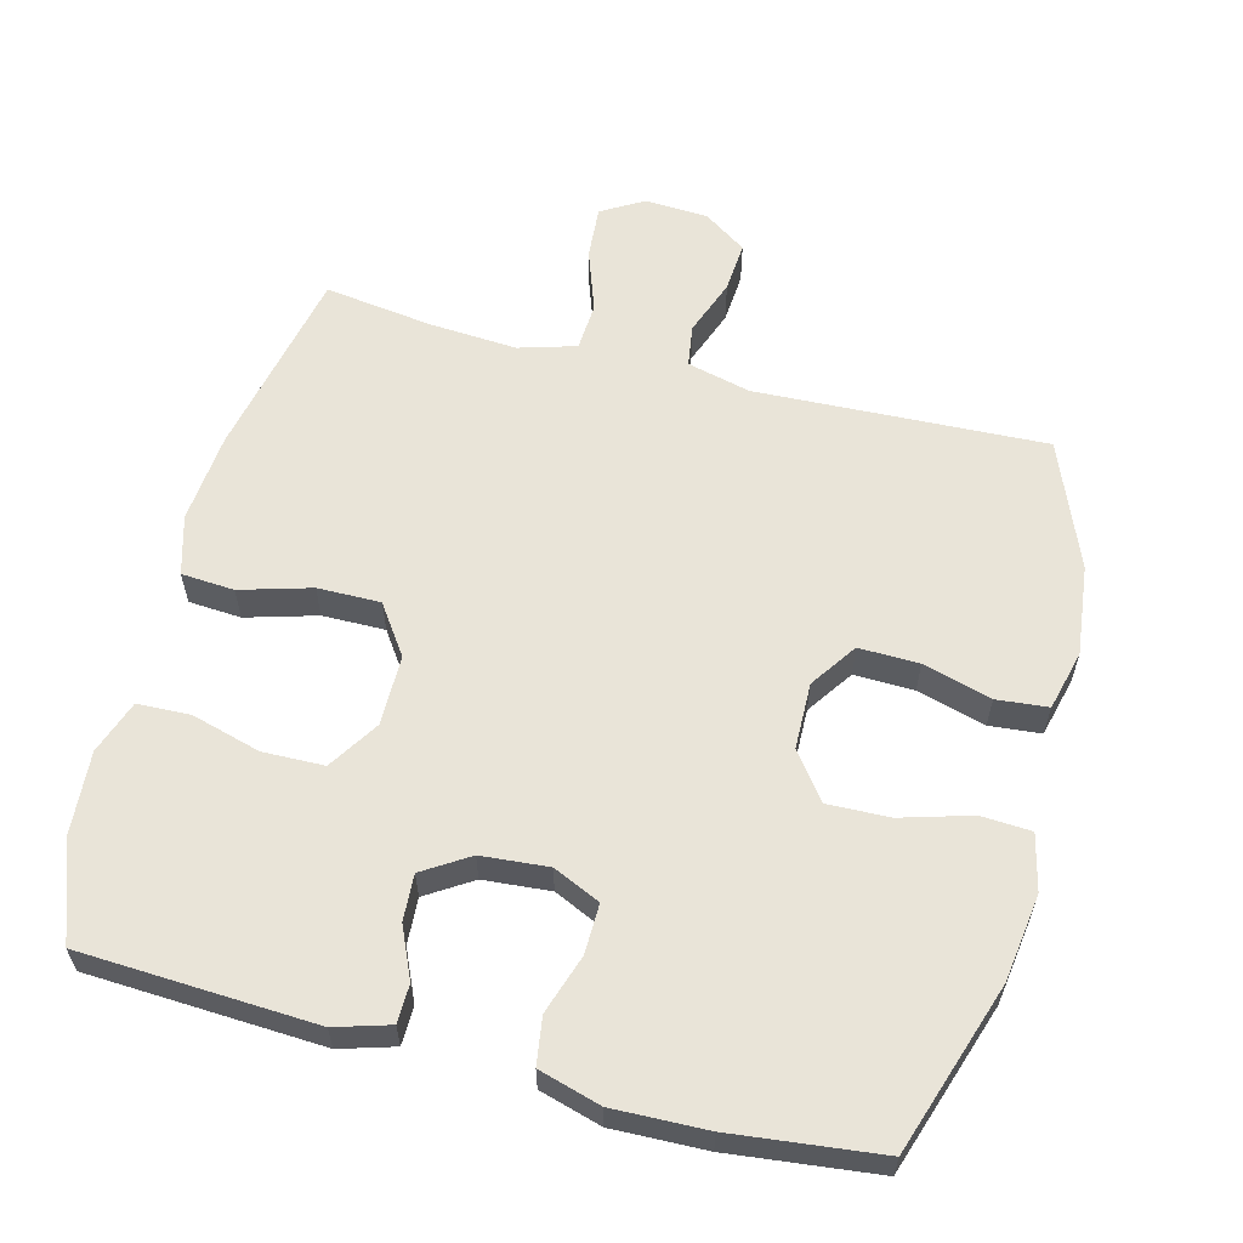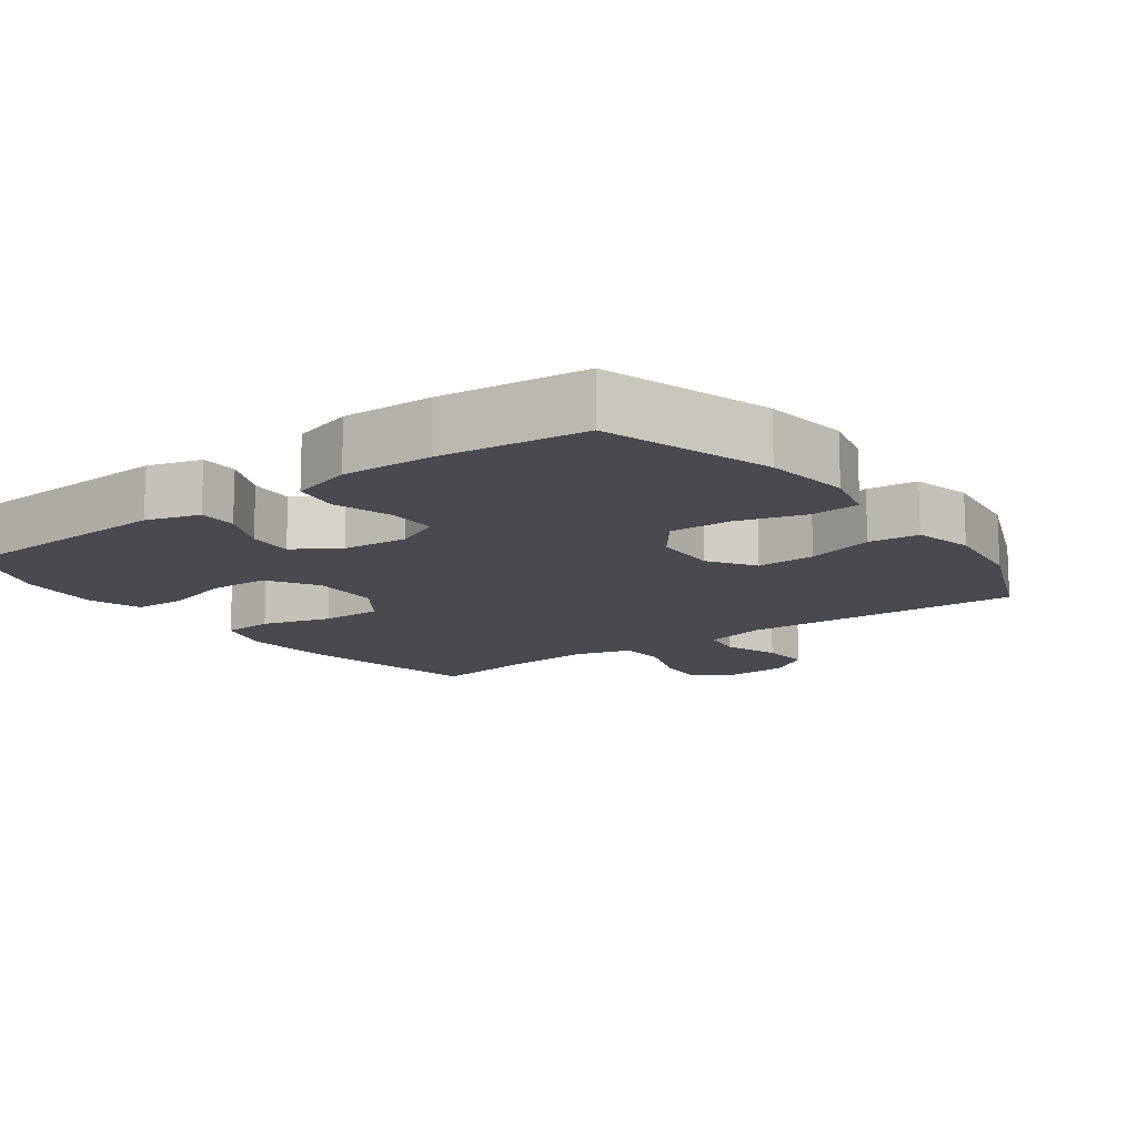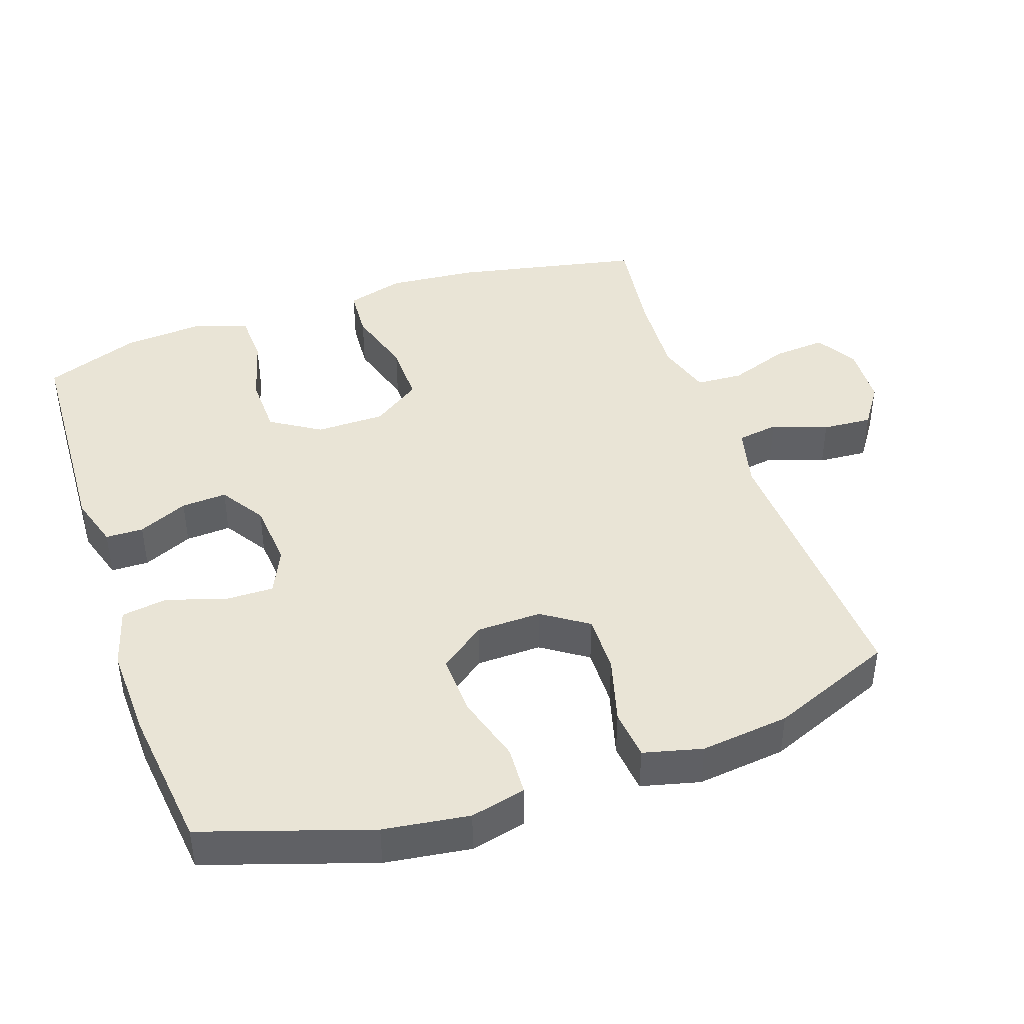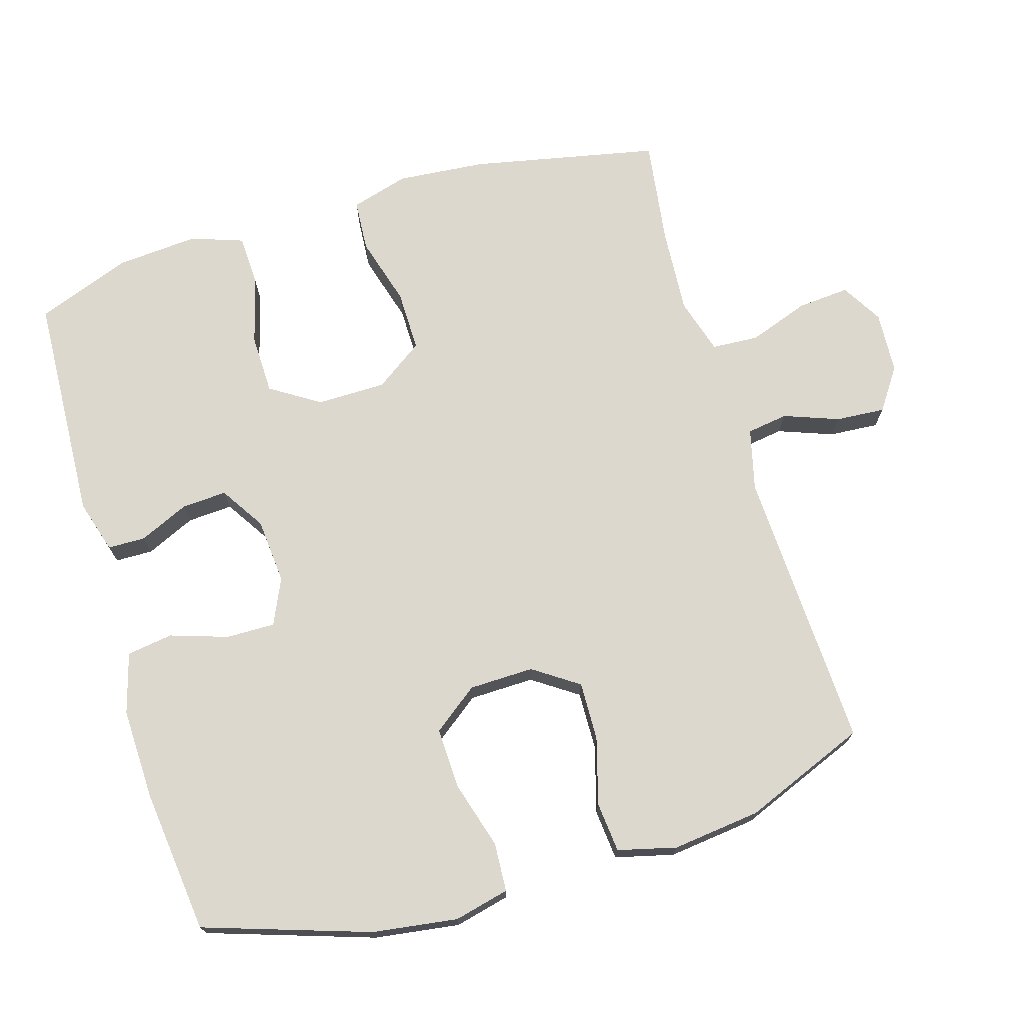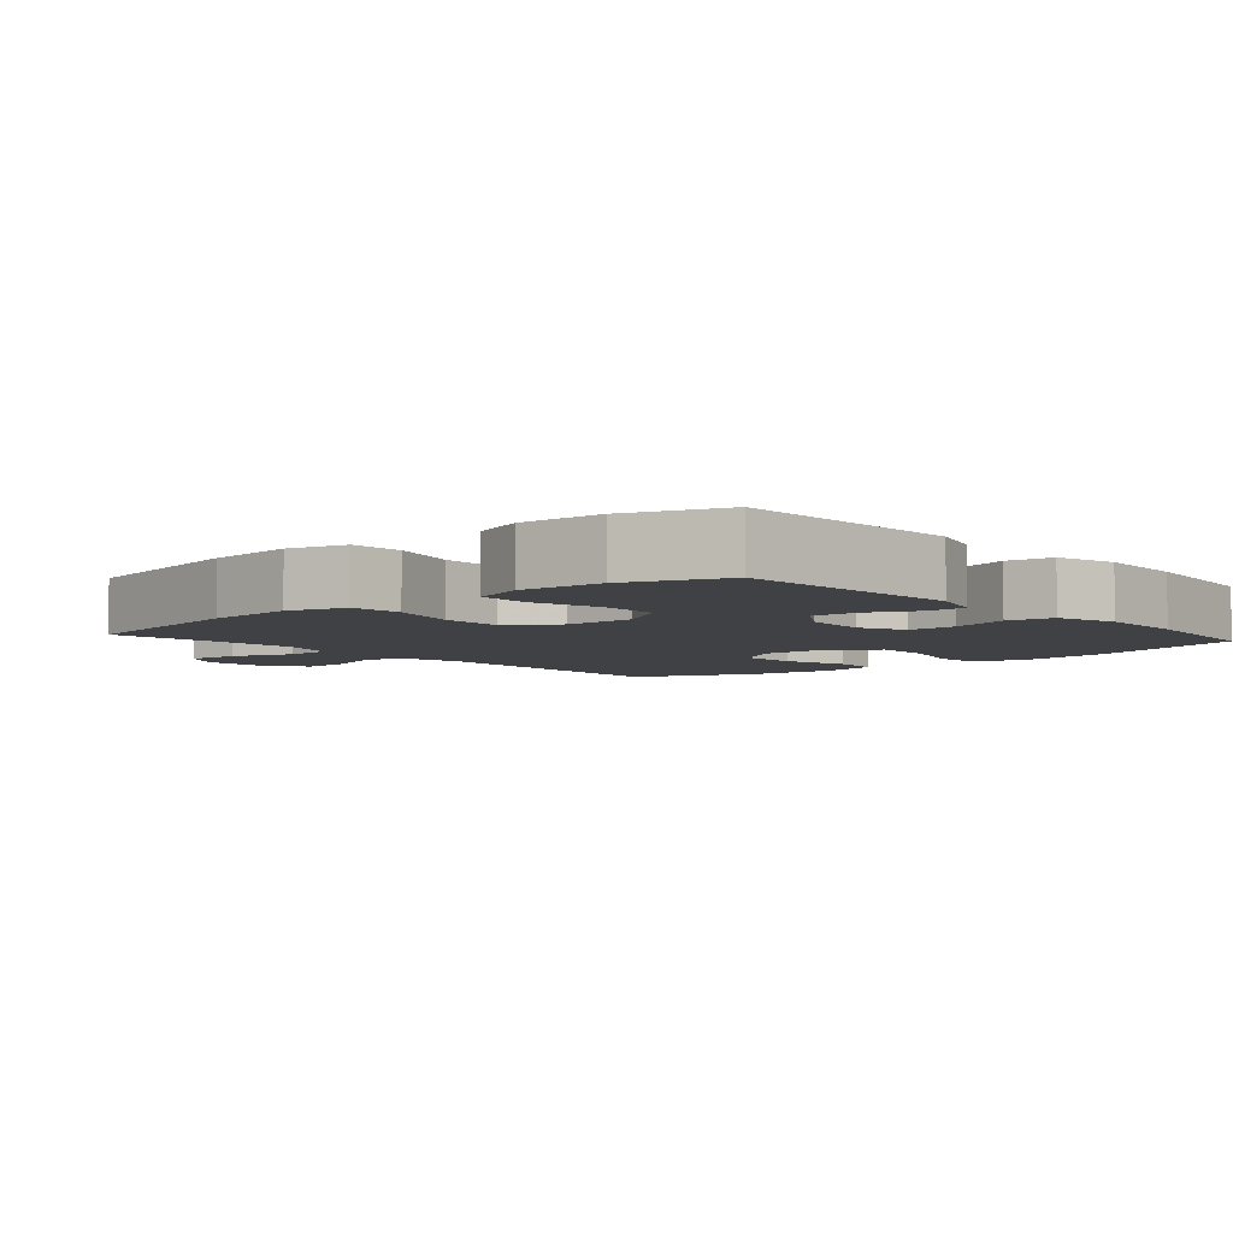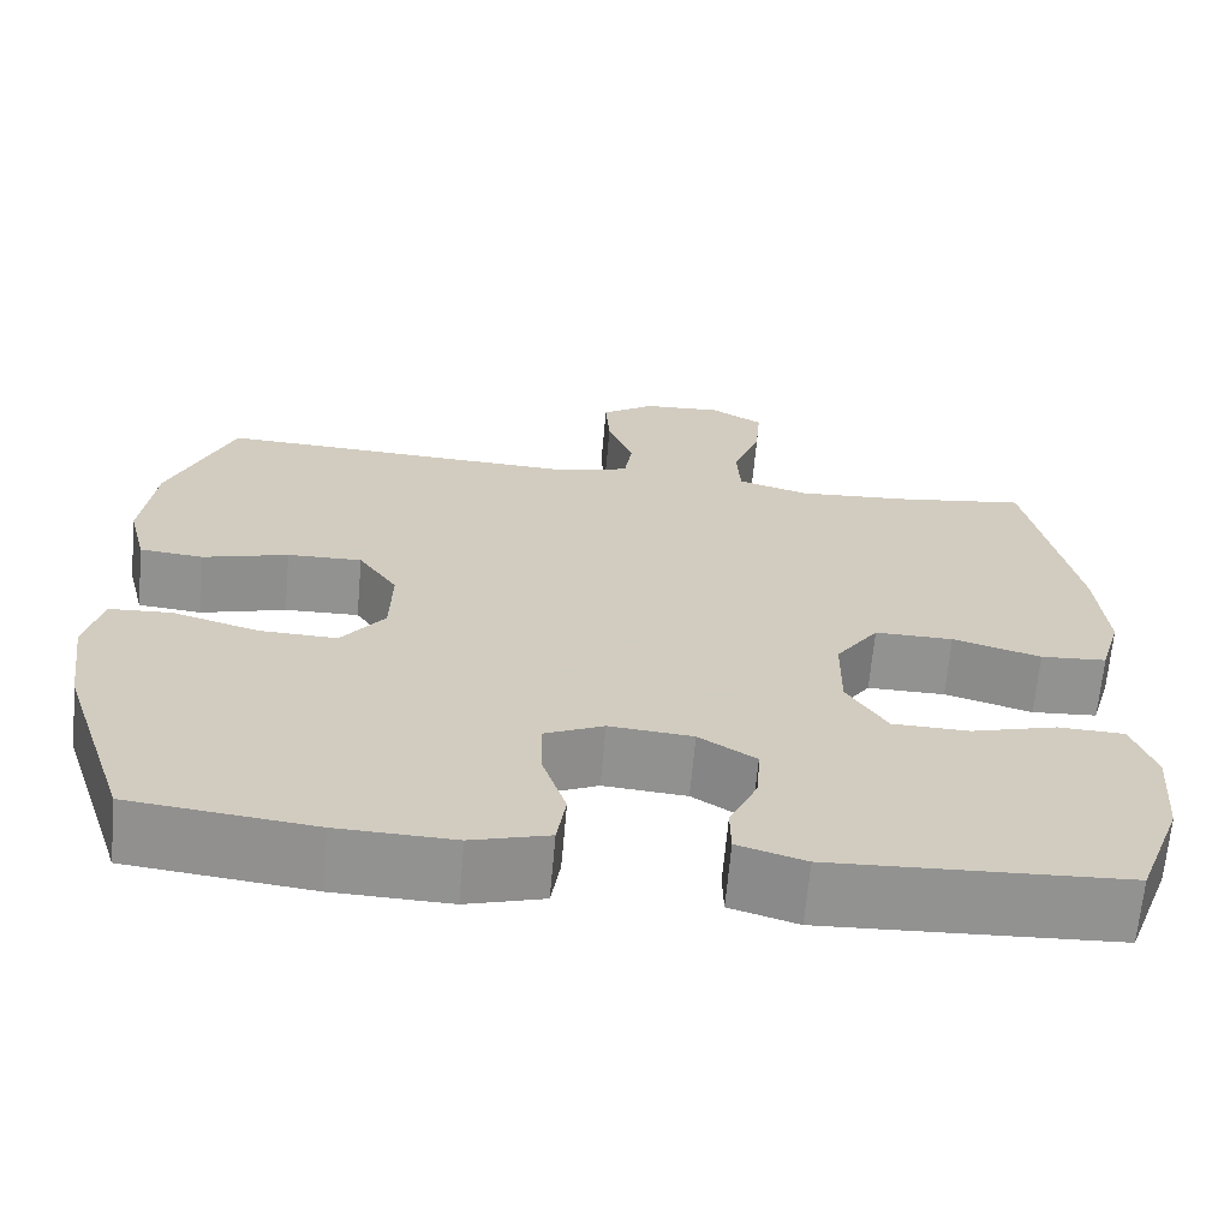
<metadata>
{"format":"obj","ext":"obj","renderer":"f3d","projection":"perspective","resolution":1024,"background":"white","views":[{"elev":59.9,"azim":-165.3,"up":"+Y"},{"elev":-13.5,"azim":-143.9,"up":"+Y"},{"elev":42.6,"azim":-109.0,"up":"+Y"},{"elev":72.4,"azim":-106.6,"up":"+Y"},{"elev":-5.3,"azim":131.0,"up":"+Y"},{"elev":-66.3,"azim":-5.1,"up":"+Z"}]}
</metadata>
<code>
v -0.5 0.07 -0.5
v -0.578 0.07 -0.262
v -0.595 0.07 -0.14
v -0.576 0.07 -0.061
v -0.506 0.07 -0.057
v -0.408 0.07 -0.086
v -0.321 0.07 -0.089
v -0.272 0.07 -0.024
v -0.27 0.07 0.069
v -0.314 0.07 0.134
v -0.398 0.07 0.132
v -0.494 0.07 0.105
v -0.566 0.07 0.112
v -0.587 0.07 0.196
v -0.572 0.07 0.323
v -0.5 0.07 0.5
v -0.094 0.07 0.482
v -0.005 0.07 0.504
v 0.004 0.07 0.563
v -0.025 0.07 0.642
v -0.03 0.07 0.713
v 0.03 0.07 0.754
v 0.119 0.07 0.759
v 0.178 0.07 0.724
v 0.172 0.07 0.649
v 0.141 0.07 0.562
v 0.145 0.07 0.495
v 0.225 0.07 0.471
v 0.348 0.07 0.479
v 0.5 0.07 0.5
v 0.555 0.07 0.231
v 0.566 0.07 0.104
v 0.542 0.07 0.021
v 0.468 0.07 0.016
v 0.369 0.07 0.045
v 0.281 0.07 0.046
v 0.233 0.07 -0.023
v 0.232 0.07 -0.122
v 0.277 0.07 -0.193
v 0.363 0.07 -0.195
v 0.46 0.07 -0.168
v 0.534 0.07 -0.171
v 0.56 0.07 -0.246
v 0.551 0.07 -0.363
v 0.5 0.07 -0.5
v 0.172 0.07 -0.516
v 0.096 0.07 -0.493
v 0.095 0.07 -0.439
v 0.127 0.07 -0.368
v 0.131 0.07 -0.303
v 0.067 0.07 -0.262
v -0.027 0.07 -0.254
v -0.093 0.07 -0.284
v -0.092 0.07 -0.354
v -0.065 0.07 -0.437
v -0.075 0.07 -0.503
v -0.162 0.07 -0.528
v -0.293 0.07 -0.524
v -0.5 0 -0.5
v -0.578 0 -0.262
v -0.595 0 -0.14
v -0.576 0 -0.061
v -0.506 0 -0.057
v -0.408 0 -0.086
v -0.321 0 -0.089
v -0.272 0 -0.024
v -0.27 0 0.069
v -0.314 0 0.134
v -0.398 0 0.132
v -0.494 0 0.105
v -0.566 0 0.112
v -0.587 0 0.196
v -0.572 0 0.323
v -0.5 0 0.5
v -0.094 0 0.482
v -0.005 0 0.504
v 0.004 0 0.563
v -0.025 0 0.642
v -0.03 0 0.713
v 0.03 0 0.754
v 0.119 0 0.759
v 0.178 0 0.724
v 0.172 0 0.649
v 0.141 0 0.562
v 0.145 0 0.495
v 0.225 0 0.471
v 0.348 0 0.479
v 0.5 0 0.5
v 0.555 0 0.231
v 0.566 0 0.104
v 0.542 0 0.021
v 0.468 0 0.016
v 0.369 0 0.045
v 0.281 0 0.046
v 0.233 0 -0.023
v 0.232 0 -0.122
v 0.277 0 -0.193
v 0.363 0 -0.195
v 0.46 0 -0.168
v 0.534 0 -0.171
v 0.56 0 -0.246
v 0.551 0 -0.363
v 0.5 0 -0.5
v 0.172 0 -0.516
v 0.096 0 -0.493
v 0.095 0 -0.439
v 0.127 0 -0.368
v 0.131 0 -0.303
v 0.067 0 -0.262
v -0.027 0 -0.254
v -0.093 0 -0.284
v -0.092 0 -0.354
v -0.065 0 -0.437
v -0.075 0 -0.503
v -0.162 0 -0.528
v -0.293 0 -0.524
f 54 55 56 57
f 53 54 57 58
f 46 47 48 49
f 46 49 50
f 45 46 50
f 44 45 50 51
f 40 41 42 43
f 39 40 43 44
f 32 33 34 35
f 32 35 36
f 29 30 31 32
f 28 29 32 36
f 27 28 36 37
f 23 24 25 26
f 23 26 27
f 22 23 27
f 19 20 21 22
f 19 22 27 37
f 14 15 16 17
f 14 17 18
f 11 12 13 14
f 10 11 14 18
f 9 10 18
f 8 9 18
f 3 4 5 6
f 3 6 7
f 2 3 7
f 53 58 1 2
f 52 53 2 7
f 51 52 7 8
f 39 44 51 8
f 38 39 8
f 18 19 37 38
f 8 18 38
f 115 114 113 112
f 116 115 112 111
f 107 106 105 104
f 108 107 104
f 108 104 103
f 109 108 103 102
f 101 100 99 98
f 102 101 98 97
f 93 92 91 90
f 94 93 90
f 90 89 88 87
f 94 90 87 86
f 95 94 86 85
f 84 83 82 81
f 85 84 81
f 85 81 80
f 80 79 78 77
f 95 85 80 77
f 75 74 73 72
f 76 75 72
f 72 71 70 69
f 76 72 69 68
f 76 68 67
f 76 67 66
f 64 63 62 61
f 65 64 61
f 65 61 60
f 60 59 116 111
f 65 60 111 110
f 66 65 110 109
f 66 109 102 97
f 66 97 96
f 96 95 77 76
f 96 76 66
f 1 59 60 2
f 2 60 61 3
f 3 61 62 4
f 4 62 63 5
f 5 63 64 6
f 6 64 65 7
f 7 65 66 8
f 8 66 67 9
f 9 67 68 10
f 10 68 69 11
f 11 69 70 12
f 12 70 71 13
f 13 71 72 14
f 14 72 73 15
f 15 73 74 16
f 16 74 75 17
f 17 75 76 18
f 18 76 77 19
f 19 77 78 20
f 20 78 79 21
f 21 79 80 22
f 22 80 81 23
f 23 81 82 24
f 24 82 83 25
f 25 83 84 26
f 26 84 85 27
f 27 85 86 28
f 28 86 87 29
f 29 87 88 30
f 30 88 89 31
f 31 89 90 32
f 32 90 91 33
f 33 91 92 34
f 34 92 93 35
f 35 93 94 36
f 36 94 95 37
f 37 95 96 38
f 38 96 97 39
f 39 97 98 40
f 40 98 99 41
f 41 99 100 42
f 42 100 101 43
f 43 101 102 44
f 44 102 103 45
f 45 103 104 46
f 46 104 105 47
f 47 105 106 48
f 48 106 107 49
f 49 107 108 50
f 50 108 109 51
f 51 109 110 52
f 52 110 111 53
f 53 111 112 54
f 54 112 113 55
f 55 113 114 56
f 56 114 115 57
f 57 115 116 58
f 58 116 59 1

</code>
